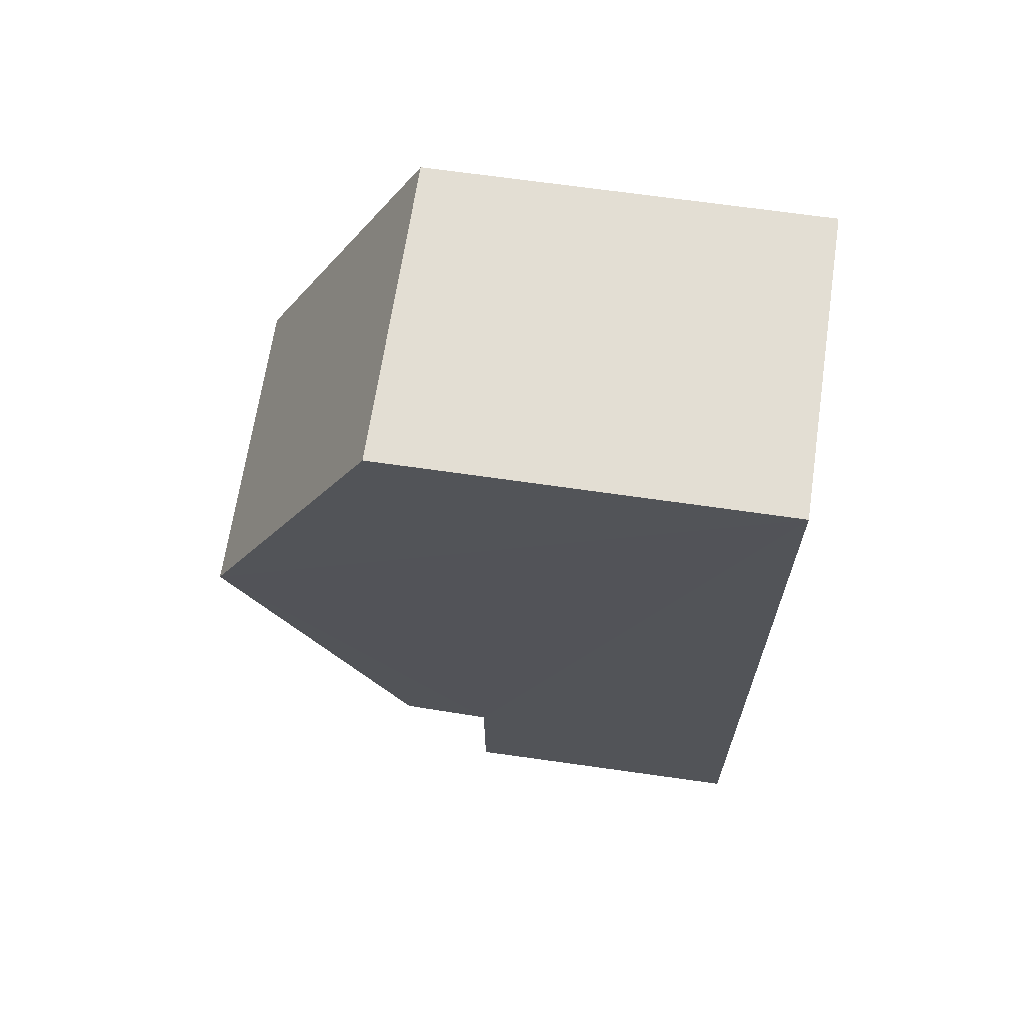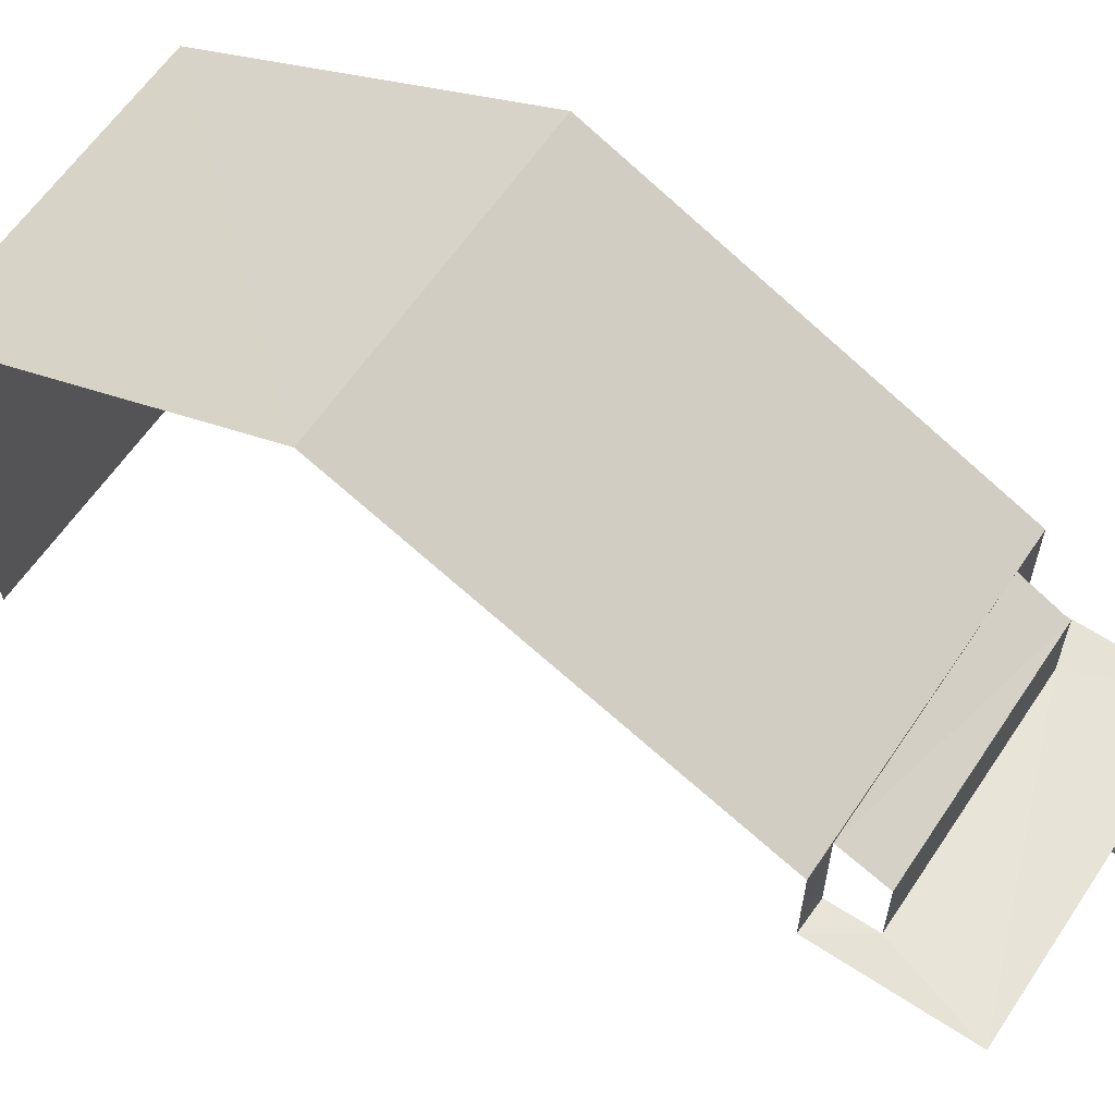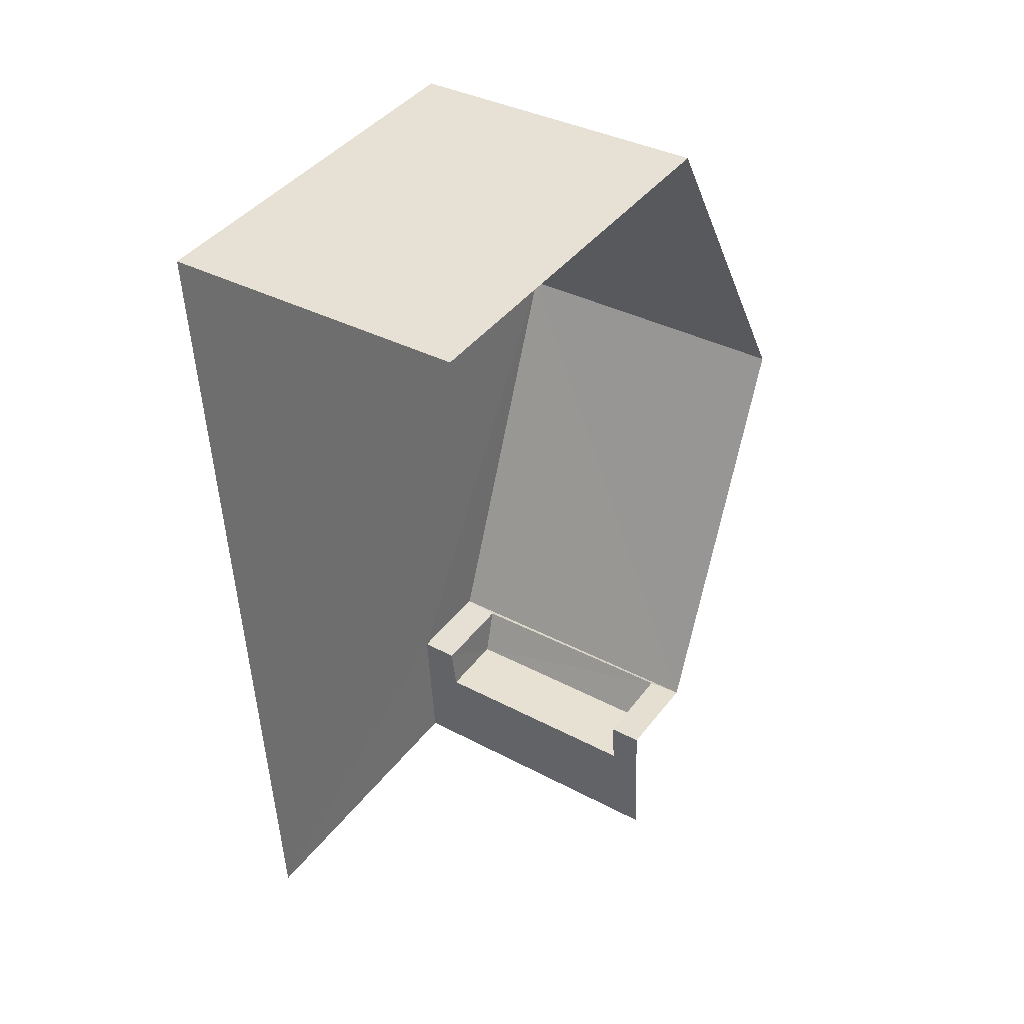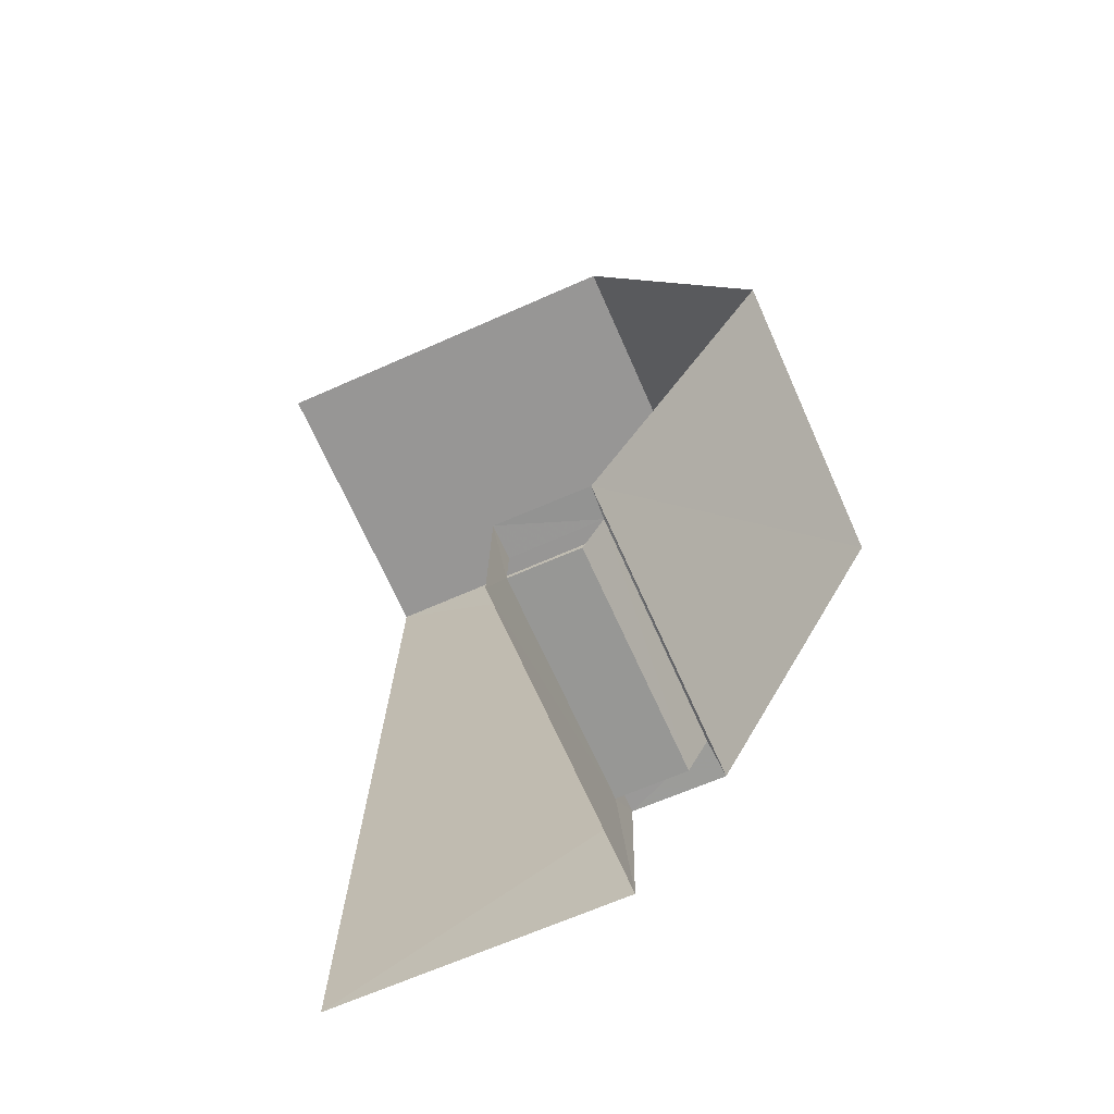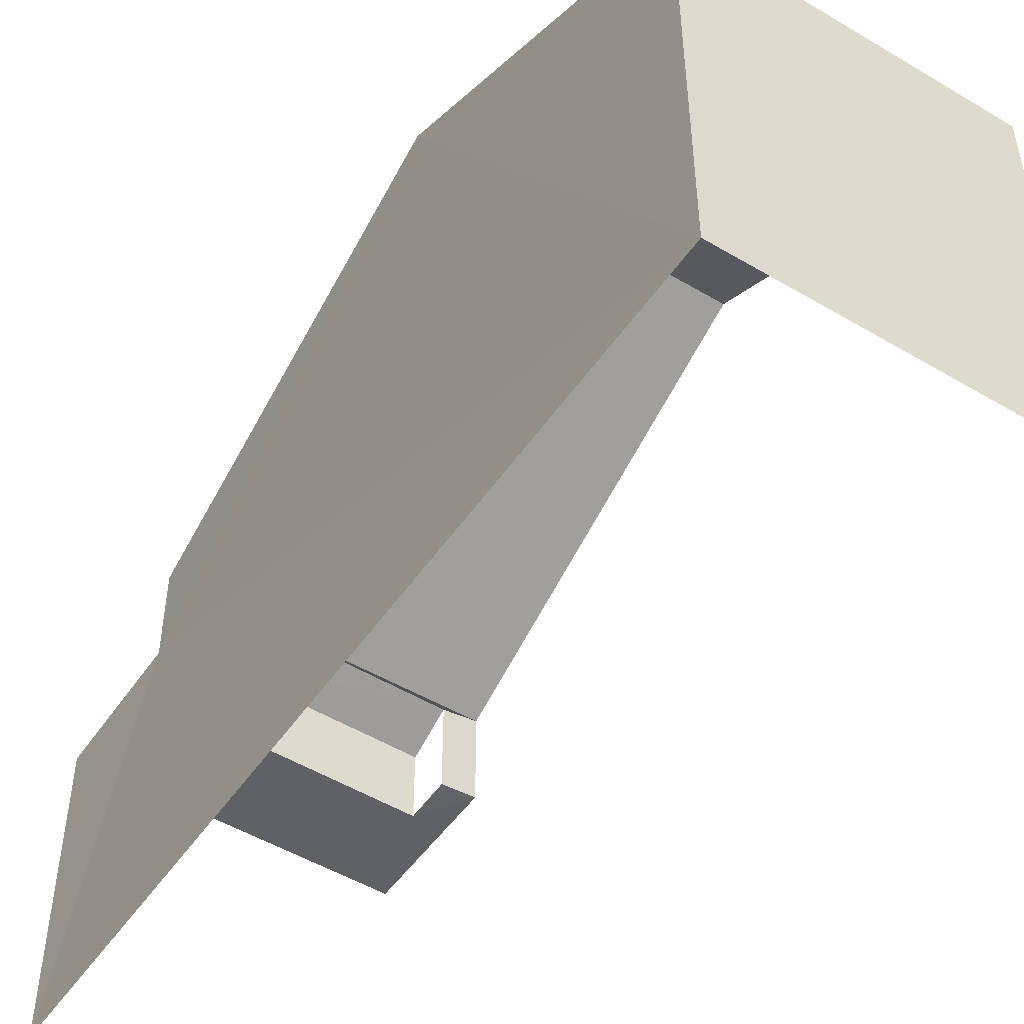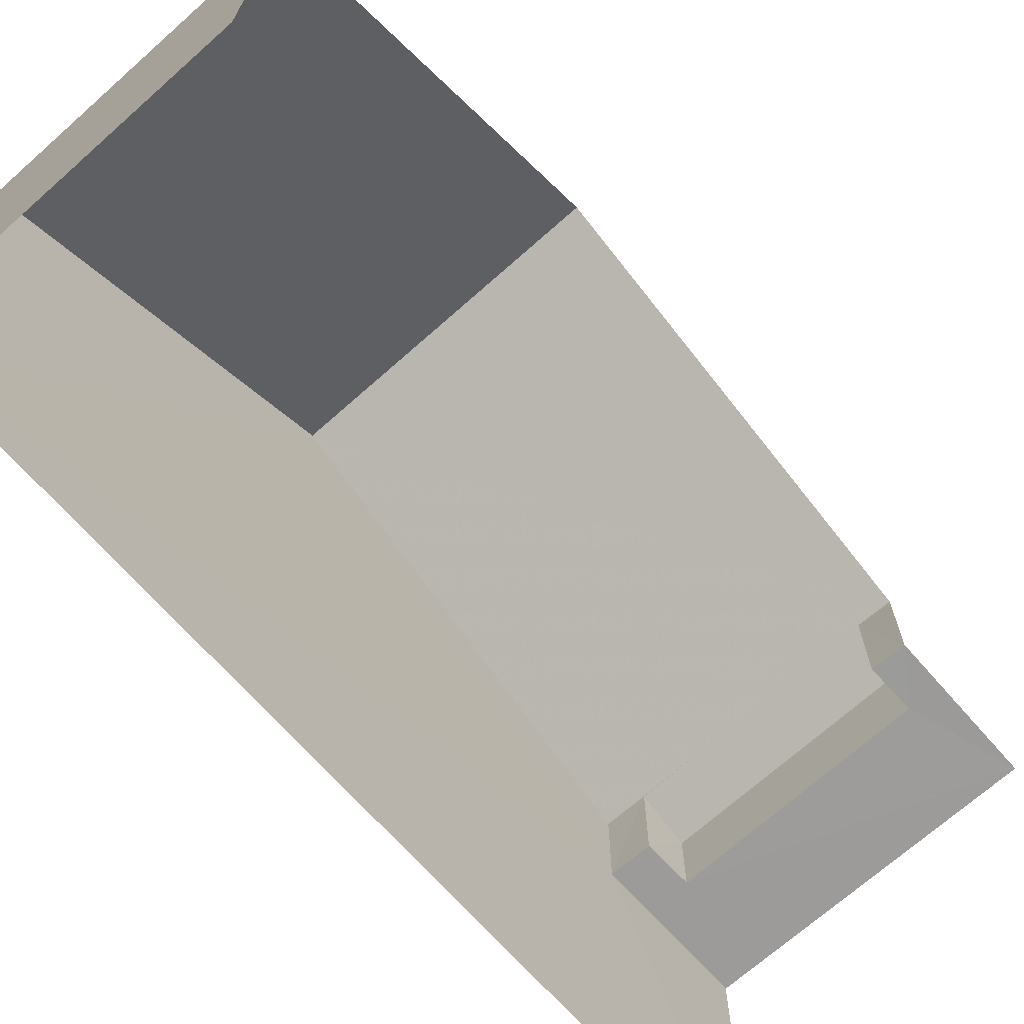
<metadata>
{"format":"obj","ext":"obj","renderer":"f3d","projection":"perspective","resolution":1024,"background":"white","views":[{"elev":64.3,"azim":98.5,"up":"+Y"},{"elev":61.6,"azim":-58.9,"up":"+Z"},{"elev":41.6,"azim":-145.8,"up":"+Y"},{"elev":-65.8,"azim":-66.0,"up":"+Y"},{"elev":-50.2,"azim":144.0,"up":"+Z"},{"elev":-70.0,"azim":-141.1,"up":"+Z"}]}
</metadata>
<code>
v -3.735e+05 -1.05e+05 22.32
v -3.735e+05 -1.05e+05 22.32
v -3.735e+05 -1.05e+05 22.33
v -3.735e+05 -1.05e+05 22.32
v -3.735e+05 -1.05e+05 28.07
v -3.735e+05 -1.05e+05 28.07
v -3.735e+05 -1.05e+05 30.7
v -3.735e+05 -1.05e+05 30.7
v -3.735e+05 -1.05e+05 26.72
v -3.735e+05 -1.05e+05 26.72
v -3.735e+05 -1.05e+05 26.72
v -3.735e+05 -1.05e+05 26.72
v -3.735e+05 -1.05e+05 26.72
v -3.735e+05 -1.05e+05 26.72
v -3.735e+05 -1.05e+05 26.72
v -3.735e+05 -1.05e+05 26.72
v -3.735e+05 -1.05e+05 28.05
v -3.735e+05 -1.05e+05 27.75
v -3.735e+05 -1.05e+05 27.75
v -3.735e+05 -1.05e+05 28.05
v -3.735e+05 -1.05e+05 28.08
v -3.735e+05 -1.05e+05 28.08
f 1 2 3
f 4 1 3
f 6 4 7
f 21 7 13
f 13 4 3
f 13 3 9
f 7 4 13
f 9 3 2
f 10 9 2
f 15 14 18
f 17 15 18
f 5 6 7
f 8 5 7
f 9 10 11
f 11 10 12
f 13 9 14
f 13 14 15
f 11 12 16
f 14 9 11
f 17 18 19
f 20 17 19
f 8 21 22
f 8 7 21
f 6 1 4
f 6 5 1
f 5 8 1
f 8 22 12
f 1 12 2
f 2 12 10
f 1 8 12
f 11 19 18
f 14 11 18
f 17 13 15
f 13 17 21
f 16 12 20
f 22 21 20
f 12 22 20
f 20 21 17
f 16 19 11
f 16 20 19

</code>
